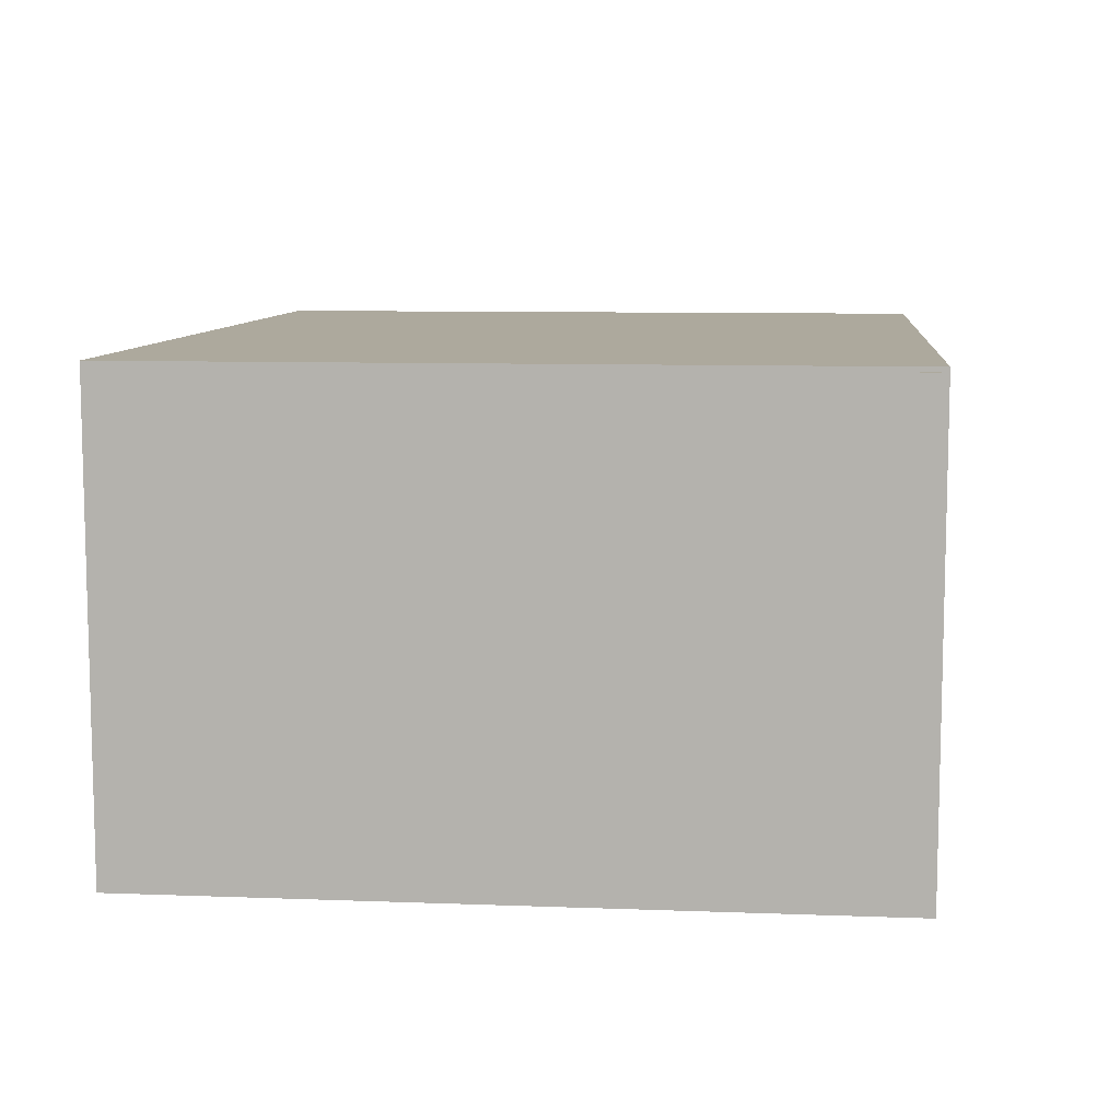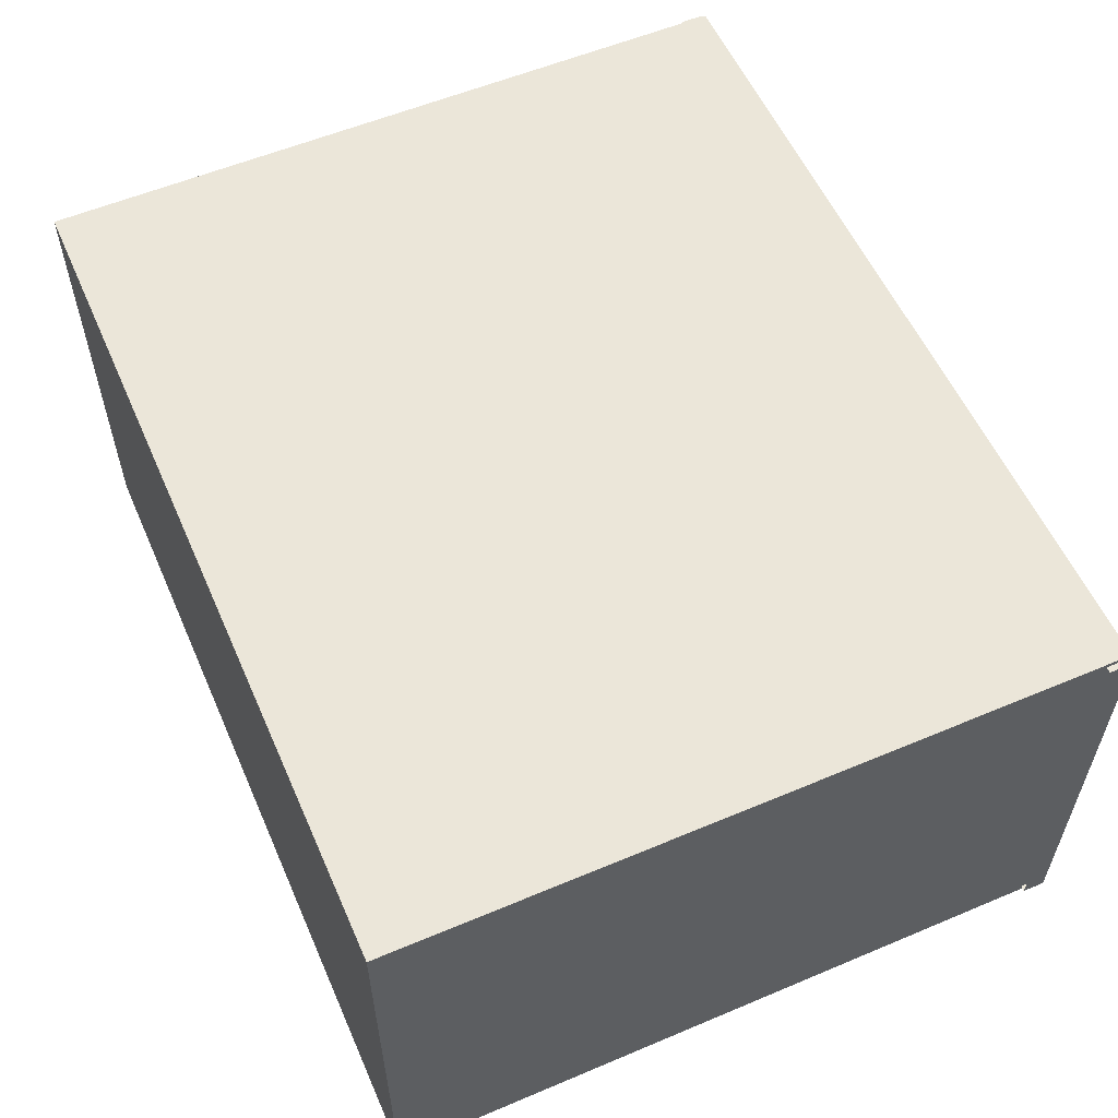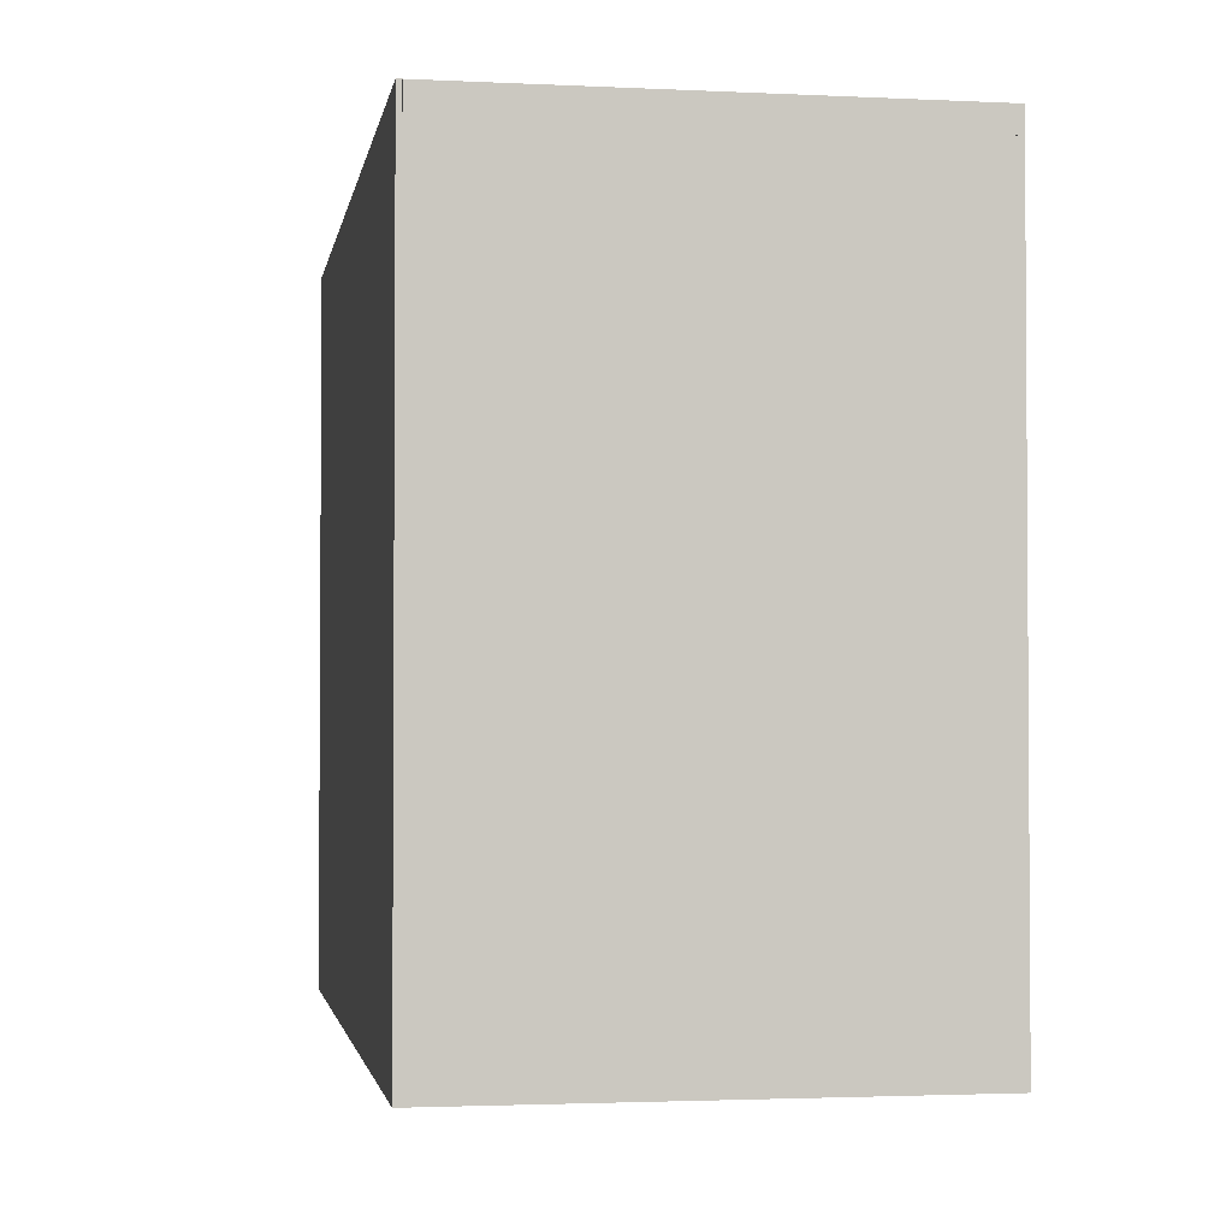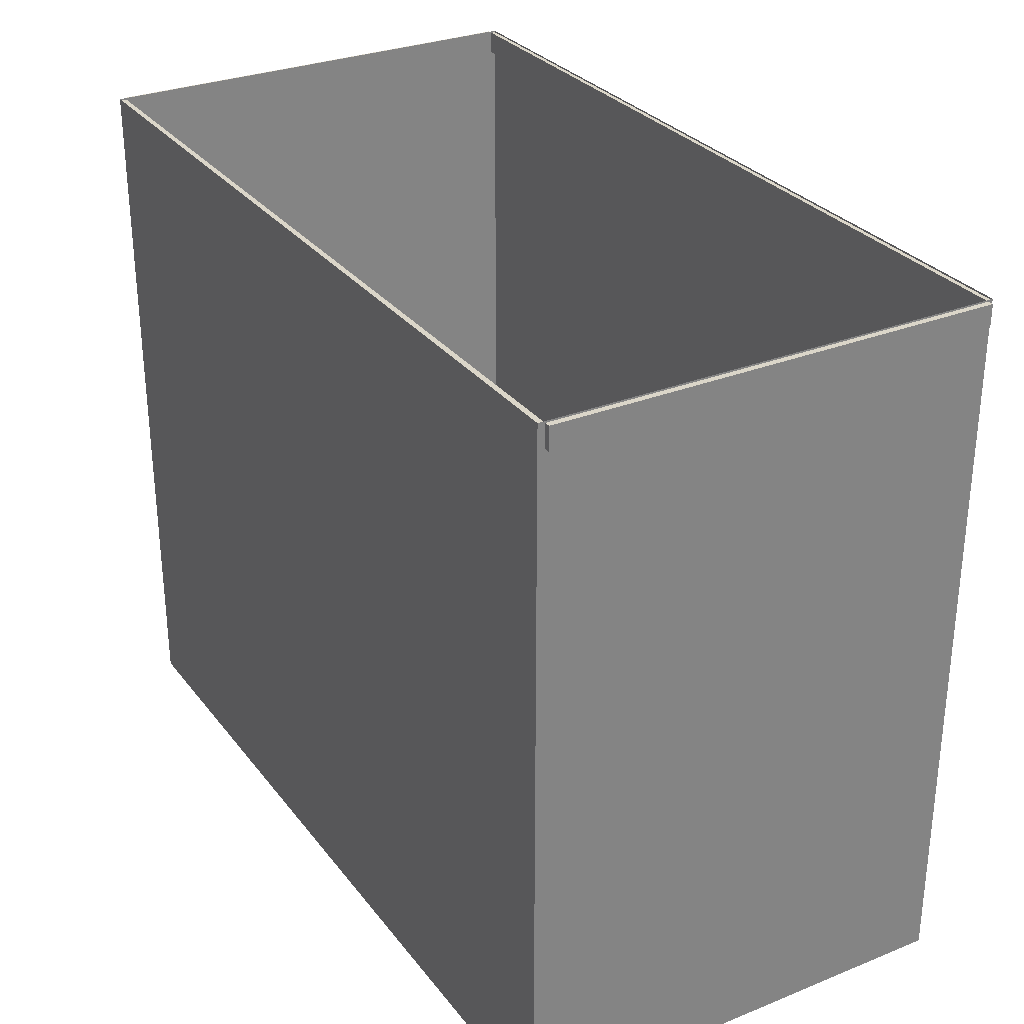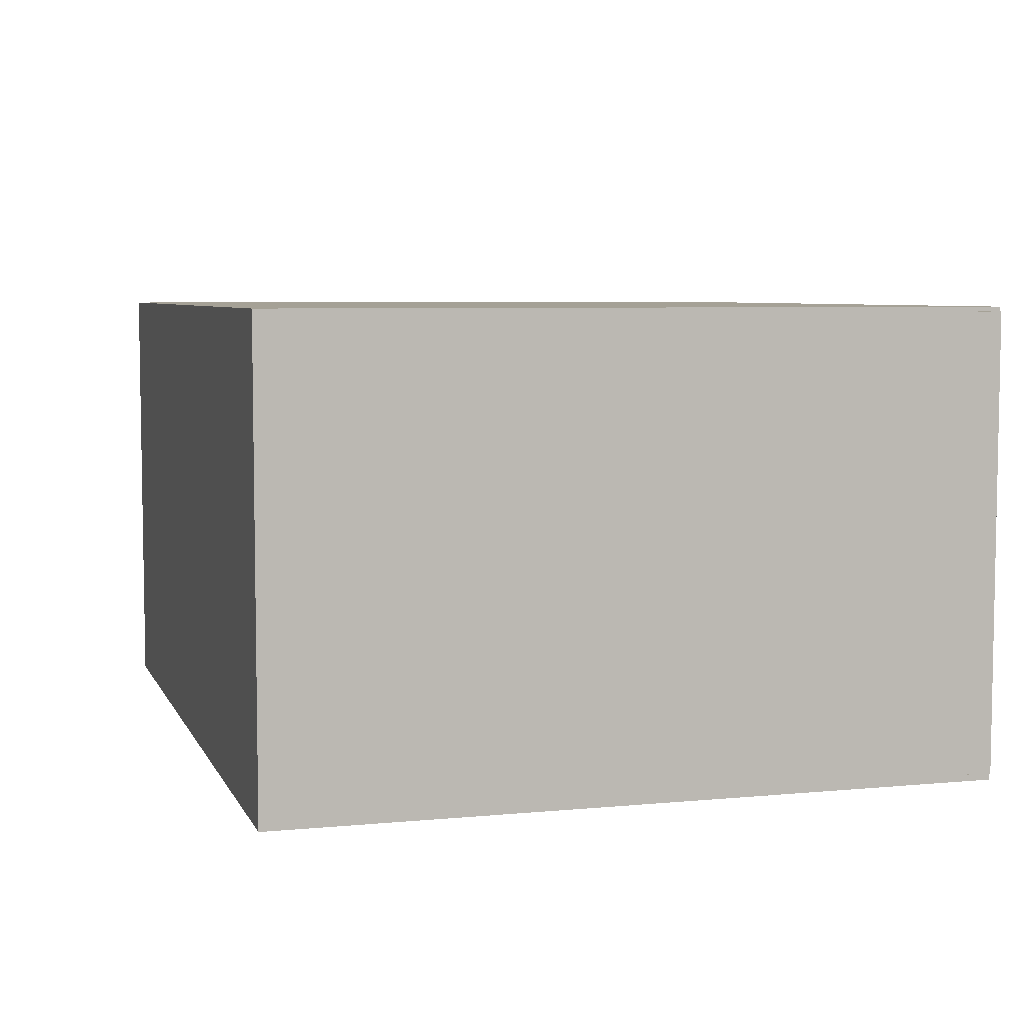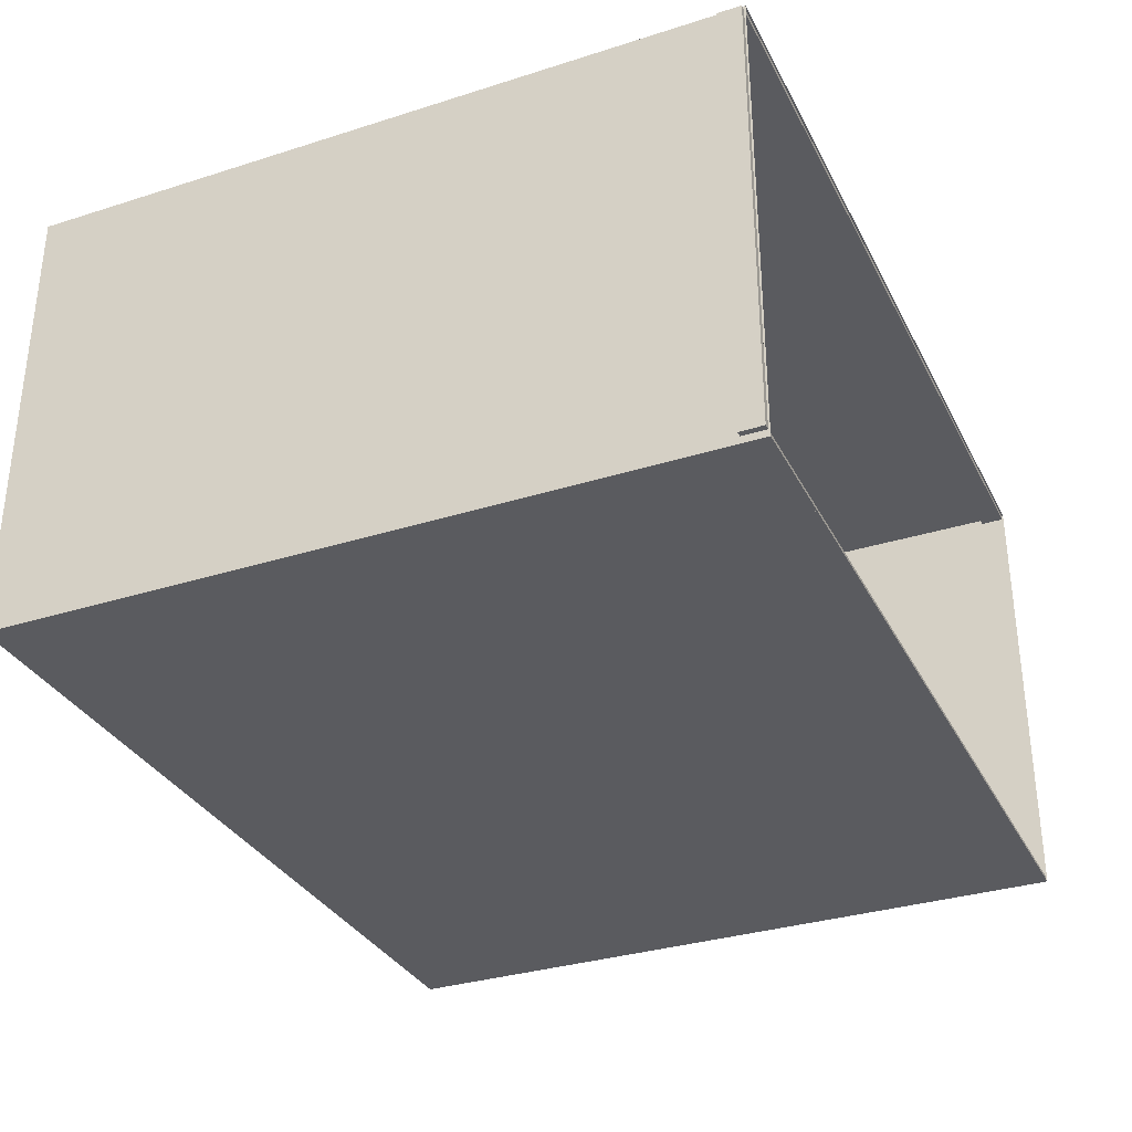
<metadata>
{"format":"obj","ext":"obj","renderer":"f3d","projection":"perspective","resolution":1024,"background":"white","views":[{"elev":8.9,"azim":-84.2,"up":"+Y"},{"elev":56.9,"azim":-113.7,"up":"+Y"},{"elev":-2.3,"azim":-99.6,"up":"+Z"},{"elev":29.8,"azim":59.6,"up":"+Z"},{"elev":6.0,"azim":-106.3,"up":"+Y"},{"elev":-32.8,"azim":-66.3,"up":"+Y"}]}
</metadata>
<code>
o #ID3912
v -0.6743 0.3978 -0.6653
v 0.6808 -0.3249 -0.6653
v -0.6743 -0.3249 -0.6653
v 0.6808 0.3978 -0.6653
v 0.6808 -0.3249 -0.6653
v 0.6808 -0.3139 0.4609
v 0.6808 -0.3249 0.4609
v 0.6808 0.3907 0.4609
v 0.6808 0.3978 0.4609
v 0.6808 0.3978 -0.6653
v 0.6808 -0.3249 -0.6653
v -0.6743 -0.3249 0.4609
v -0.6743 -0.3249 -0.6653
v 0.6808 -0.3249 0.4609
v -0.6743 0.3978 -0.6653
v -0.6743 0.3907 0.4609
v -0.6743 0.3978 0.4609
v -0.6743 -0.3139 0.4609
v -0.6743 -0.3249 0.4609
v -0.6743 -0.3249 -0.6653
v 0.6808 0.3978 0.4609
v -0.6743 0.3978 -0.6653
v -0.6743 0.3978 0.4609
v 0.6808 0.3978 -0.6653
v -0.6743 0.3978 0.4609
v 0.6808 0.3907 0.4609
v -0.6743 0.3907 0.4609
v 0.6808 0.3978 0.4609
v 0.6808 -0.3249 0.4609
v 0.6808 0.3978 0.4634
v 0.6808 -0.3249 0.4634
v 0.6808 0.3978 0.4609
v 0.6808 -0.3139 0.4609
v 0.6808 0.3907 0.4609
v 0.6808 -0.3139 0.4609
v 0.6898 0.3907 0.4609
v 0.6898 -0.3139 0.4609
v 0.6808 0.3907 0.4609
v -0.6743 -0.3139 0.4609
v 0.6808 -0.3249 0.4609
v -0.6743 -0.3249 0.4609
v 0.6808 -0.3139 0.4609
v 0.6808 -0.3249 0.4609
v -0.6743 -0.3249 0.4634
v -0.6743 -0.3249 0.4609
v 0.6808 -0.3249 0.4634
v -0.6743 0.3978 0.4609
v -0.6743 -0.3249 0.4634
v -0.6743 0.3978 0.4634
v -0.6743 -0.3249 0.4609
v -0.6743 0.3907 0.4609
v -0.6743 -0.3139 0.4609
v -0.6833 -0.3139 0.4609
v -0.6743 0.3907 0.4609
v -0.6743 -0.3139 0.4609
v -0.6833 0.3907 0.4609
v 0.6808 0.3978 0.4634
v -0.6743 0.3978 0.4609
v -0.6743 0.3978 0.4634
v 0.6808 0.3978 0.4609
v -0.6743 0.3907 0.4609
v -0.6833 0.3907 0.4248
v -0.6833 0.3907 0.4609
v 0.6898 0.3907 0.4248
v 0.6808 0.3907 0.4609
v 0.6898 0.3907 0.4609
v 0.6898 -0.3139 0.4248
v -0.6833 -0.3139 0.4609
v -0.6833 -0.3139 0.4248
v -0.6743 -0.3139 0.4609
v 0.6808 -0.3139 0.4609
v 0.6898 -0.3139 0.4609
v 0.6898 -0.3139 0.4248
v 0.6898 0.3907 0.4609
v 0.6898 -0.3139 0.4609
v 0.6898 0.3907 0.4248
v -0.6833 0.3907 0.4248
v -0.6833 -0.3139 0.4609
v -0.6833 0.3907 0.4609
v -0.6833 -0.3139 0.4248
f 1 2 3
f 3 2 1
f 2 1 4
f 4 1 2
f 5 6 7
f 7 6 5
f 6 5 8
f 8 5 6
f 8 5 9
f 9 5 8
f 9 5 10
f 10 5 9
f 11 12 13
f 13 12 11
f 12 11 14
f 14 11 12
f 15 16 17
f 17 16 15
f 16 15 18
f 18 15 16
f 18 15 19
f 19 15 18
f 19 15 20
f 20 15 19
f 21 22 23
f 23 22 21
f 22 21 24
f 24 21 22
f 25 26 27
f 27 26 25
f 26 25 28
f 28 25 26
f 29 30 31
f 31 30 29
f 30 29 32
f 32 29 30
f 32 29 33
f 33 29 32
f 32 33 34
f 34 33 32
f 35 36 37
f 37 36 35
f 36 35 38
f 38 35 36
f 39 40 41
f 41 40 39
f 40 39 42
f 42 39 40
f 43 44 45
f 45 44 43
f 44 43 46
f 46 43 44
f 47 48 49
f 49 48 47
f 48 47 50
f 50 47 48
f 50 47 51
f 51 47 50
f 50 51 52
f 52 51 50
f 53 54 55
f 55 54 53
f 54 53 56
f 56 53 54
f 57 58 59
f 59 58 57
f 58 57 60
f 60 57 58
f 61 62 63
f 63 62 61
f 62 61 64
f 64 61 62
f 64 61 65
f 65 61 64
f 64 65 66
f 66 65 64
f 67 68 69
f 69 68 67
f 68 67 70
f 70 67 68
f 70 67 71
f 71 67 70
f 71 67 72
f 72 67 71
f 73 74 75
f 75 74 73
f 74 73 76
f 76 73 74
f 77 78 79
f 79 78 77
f 78 77 80
f 80 77 78

</code>
